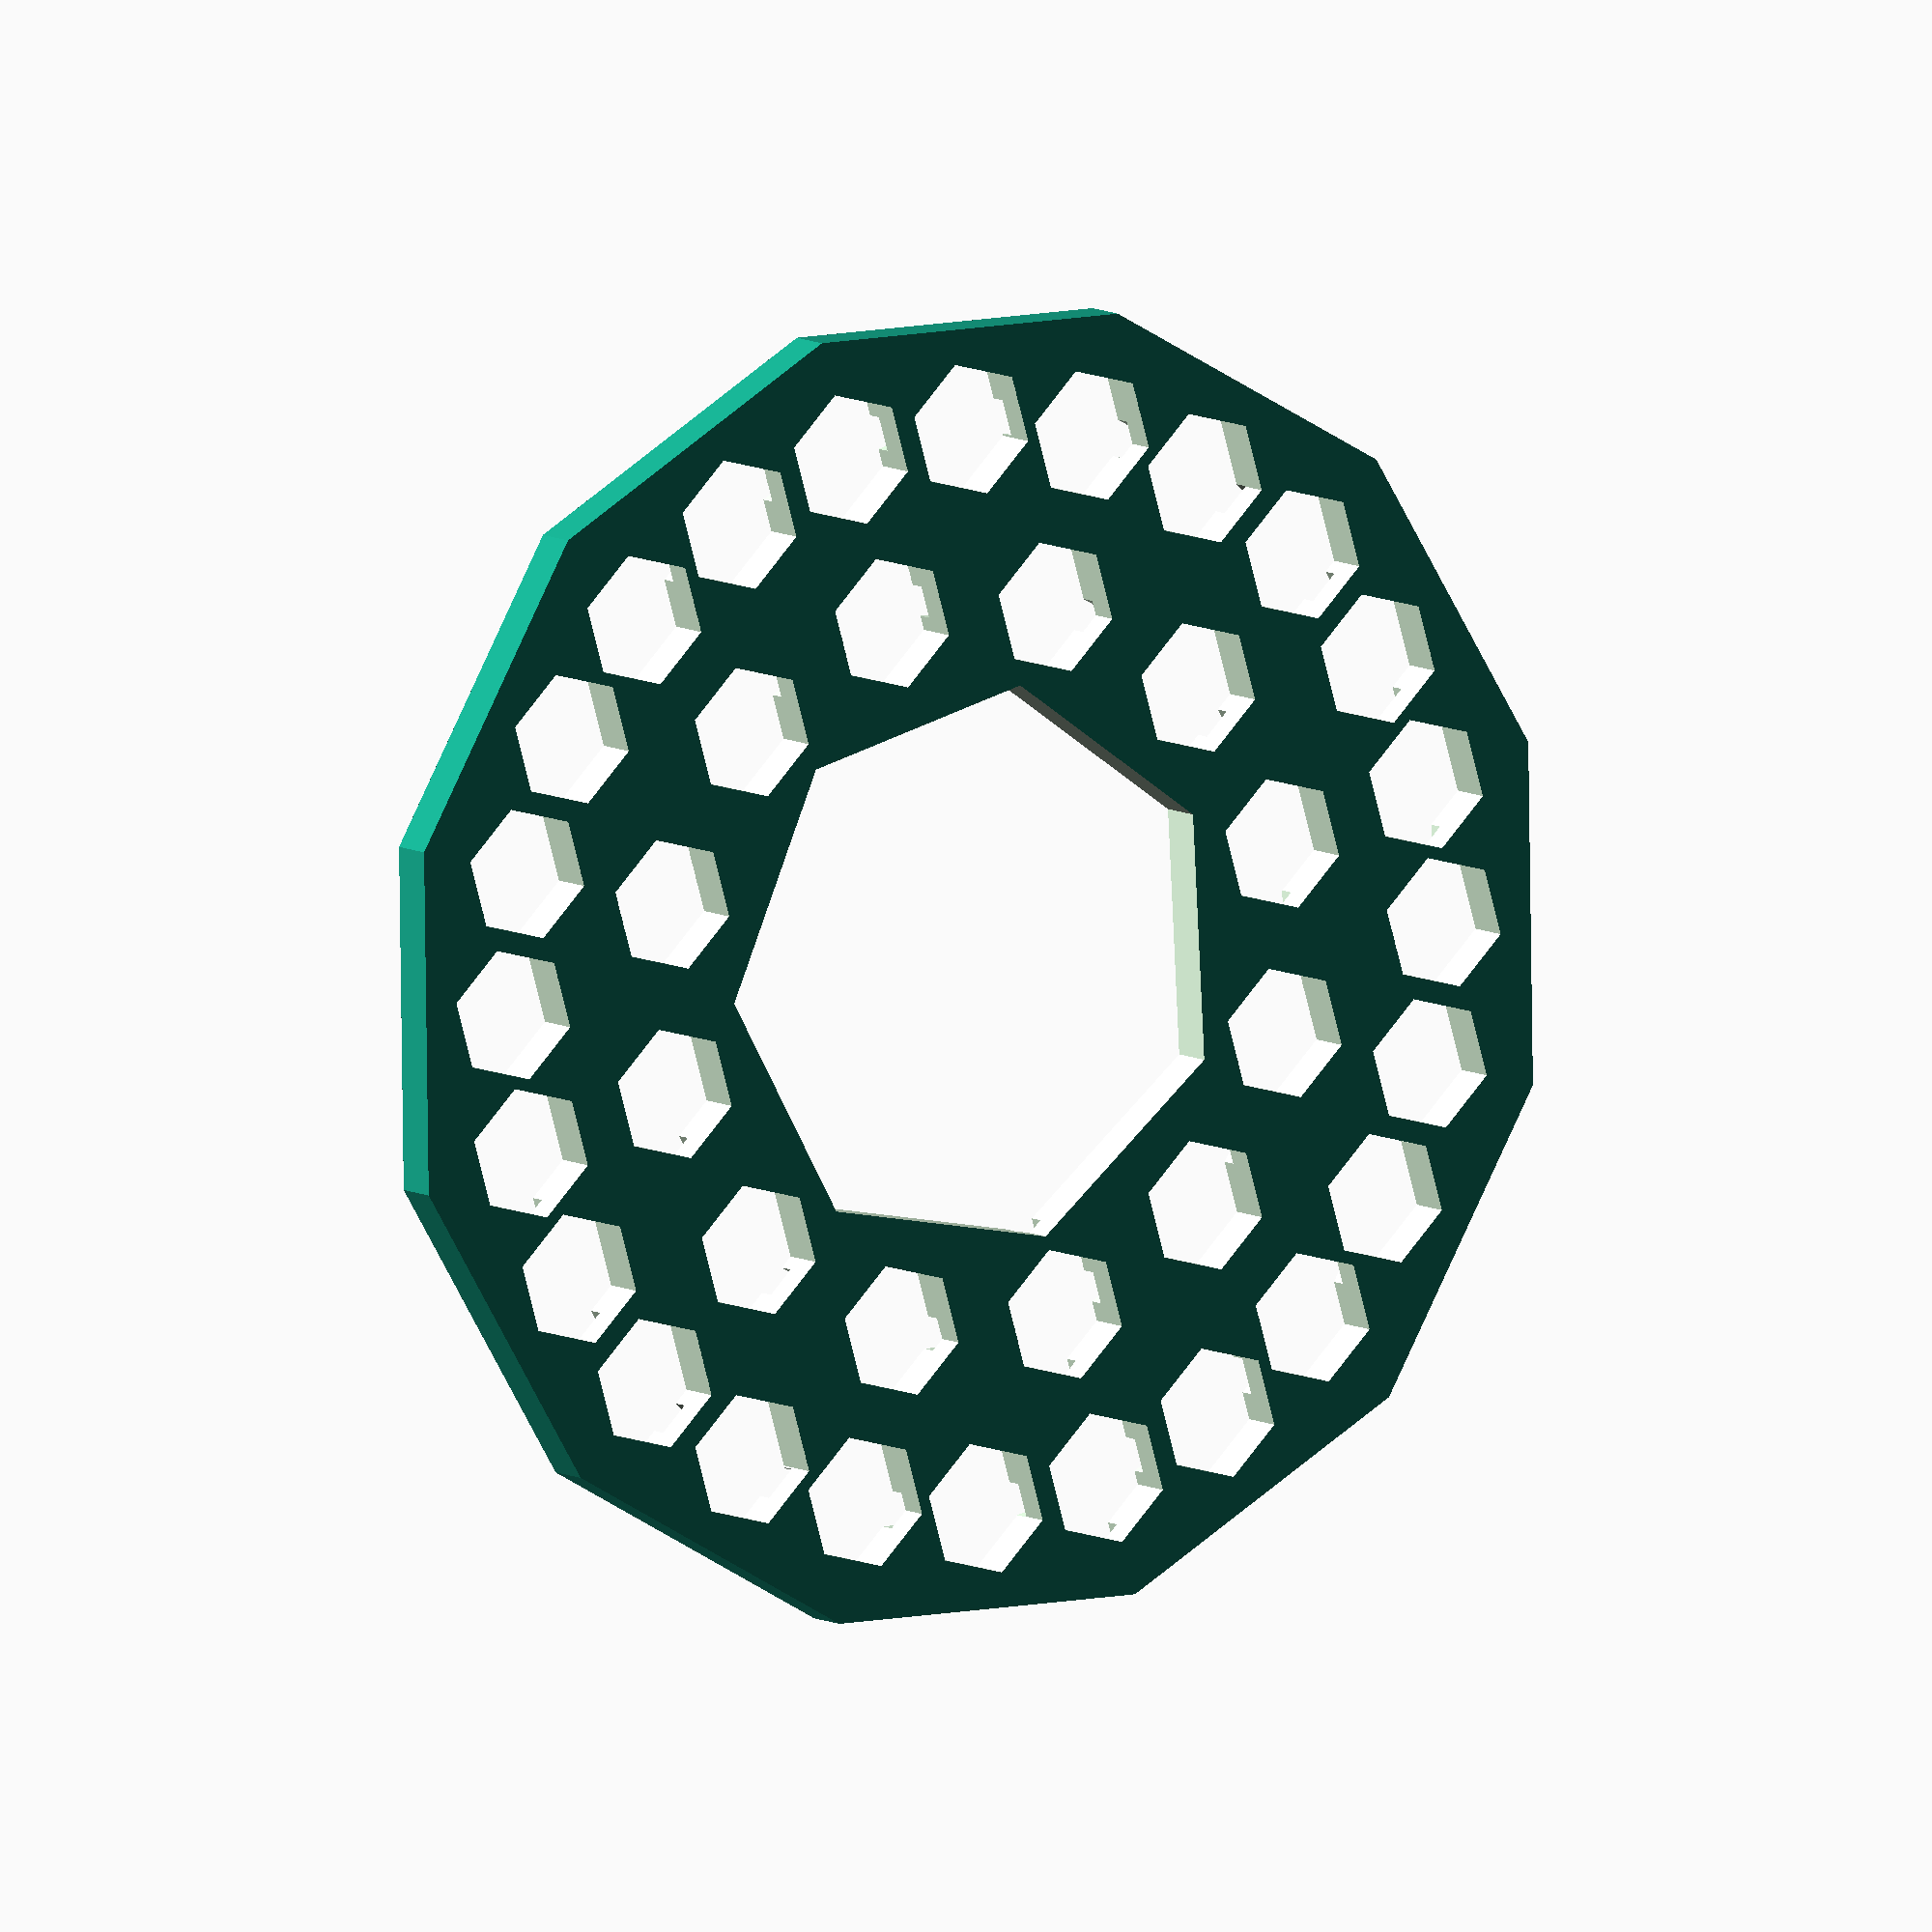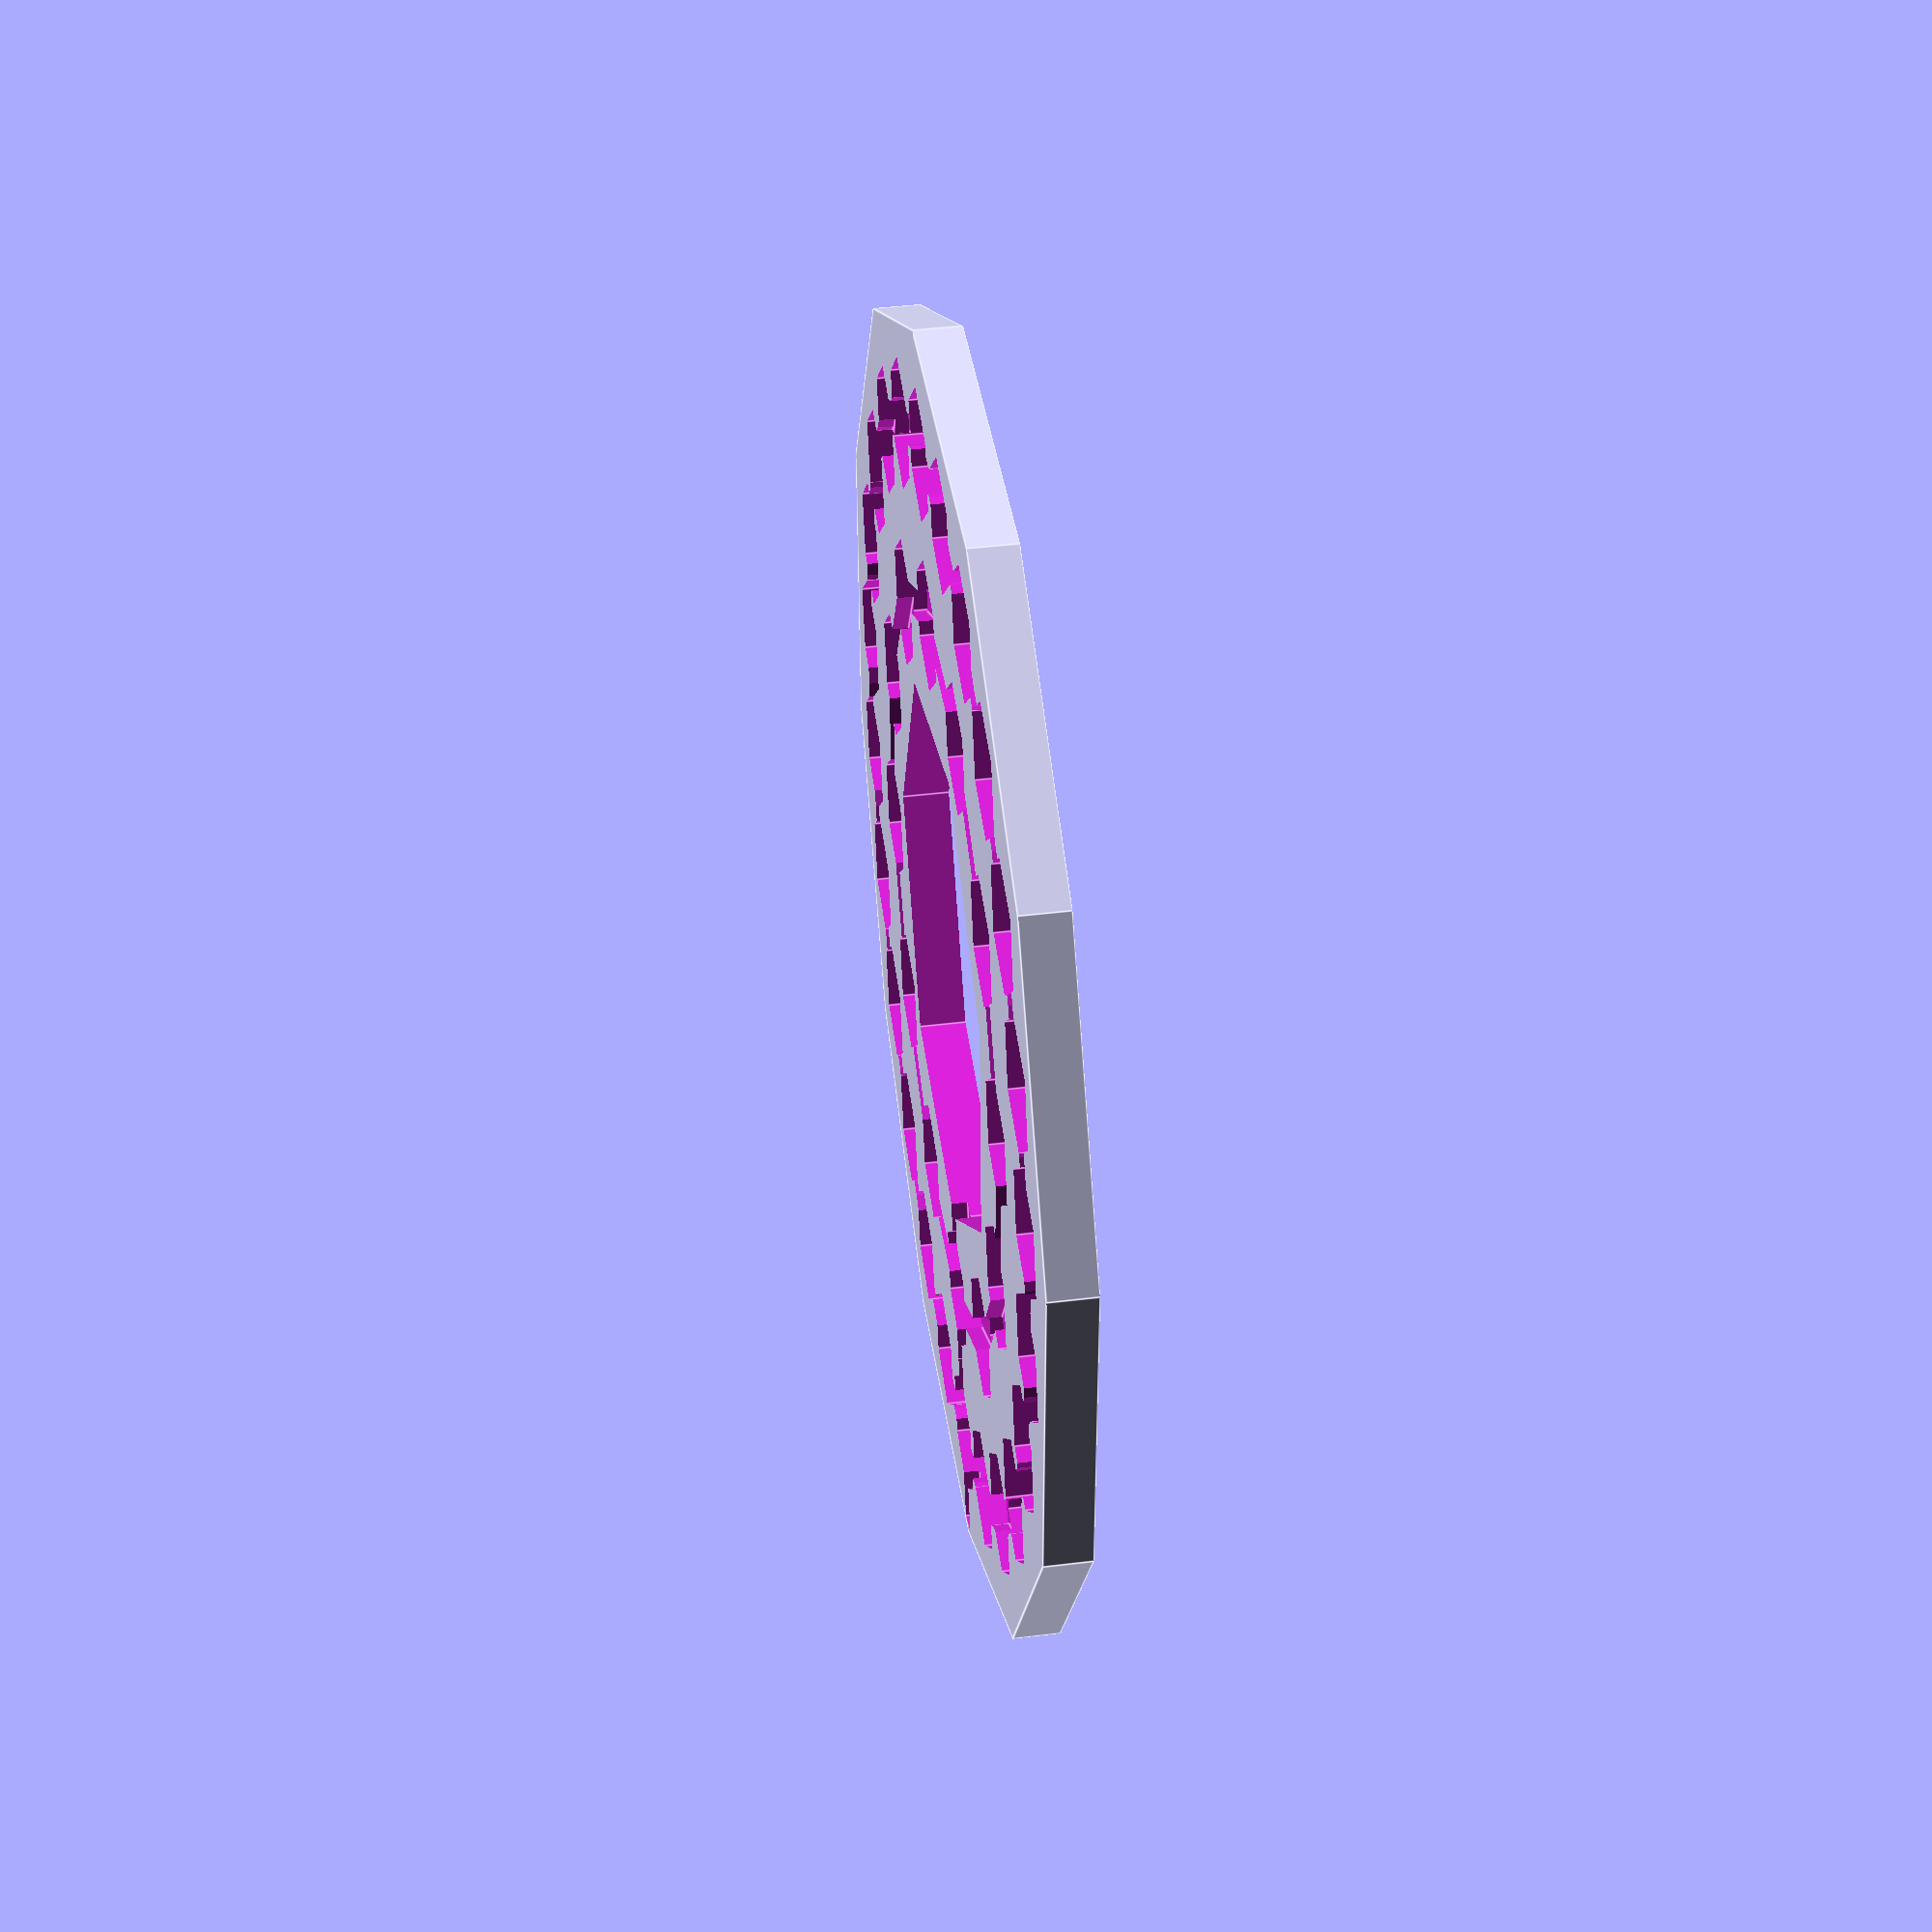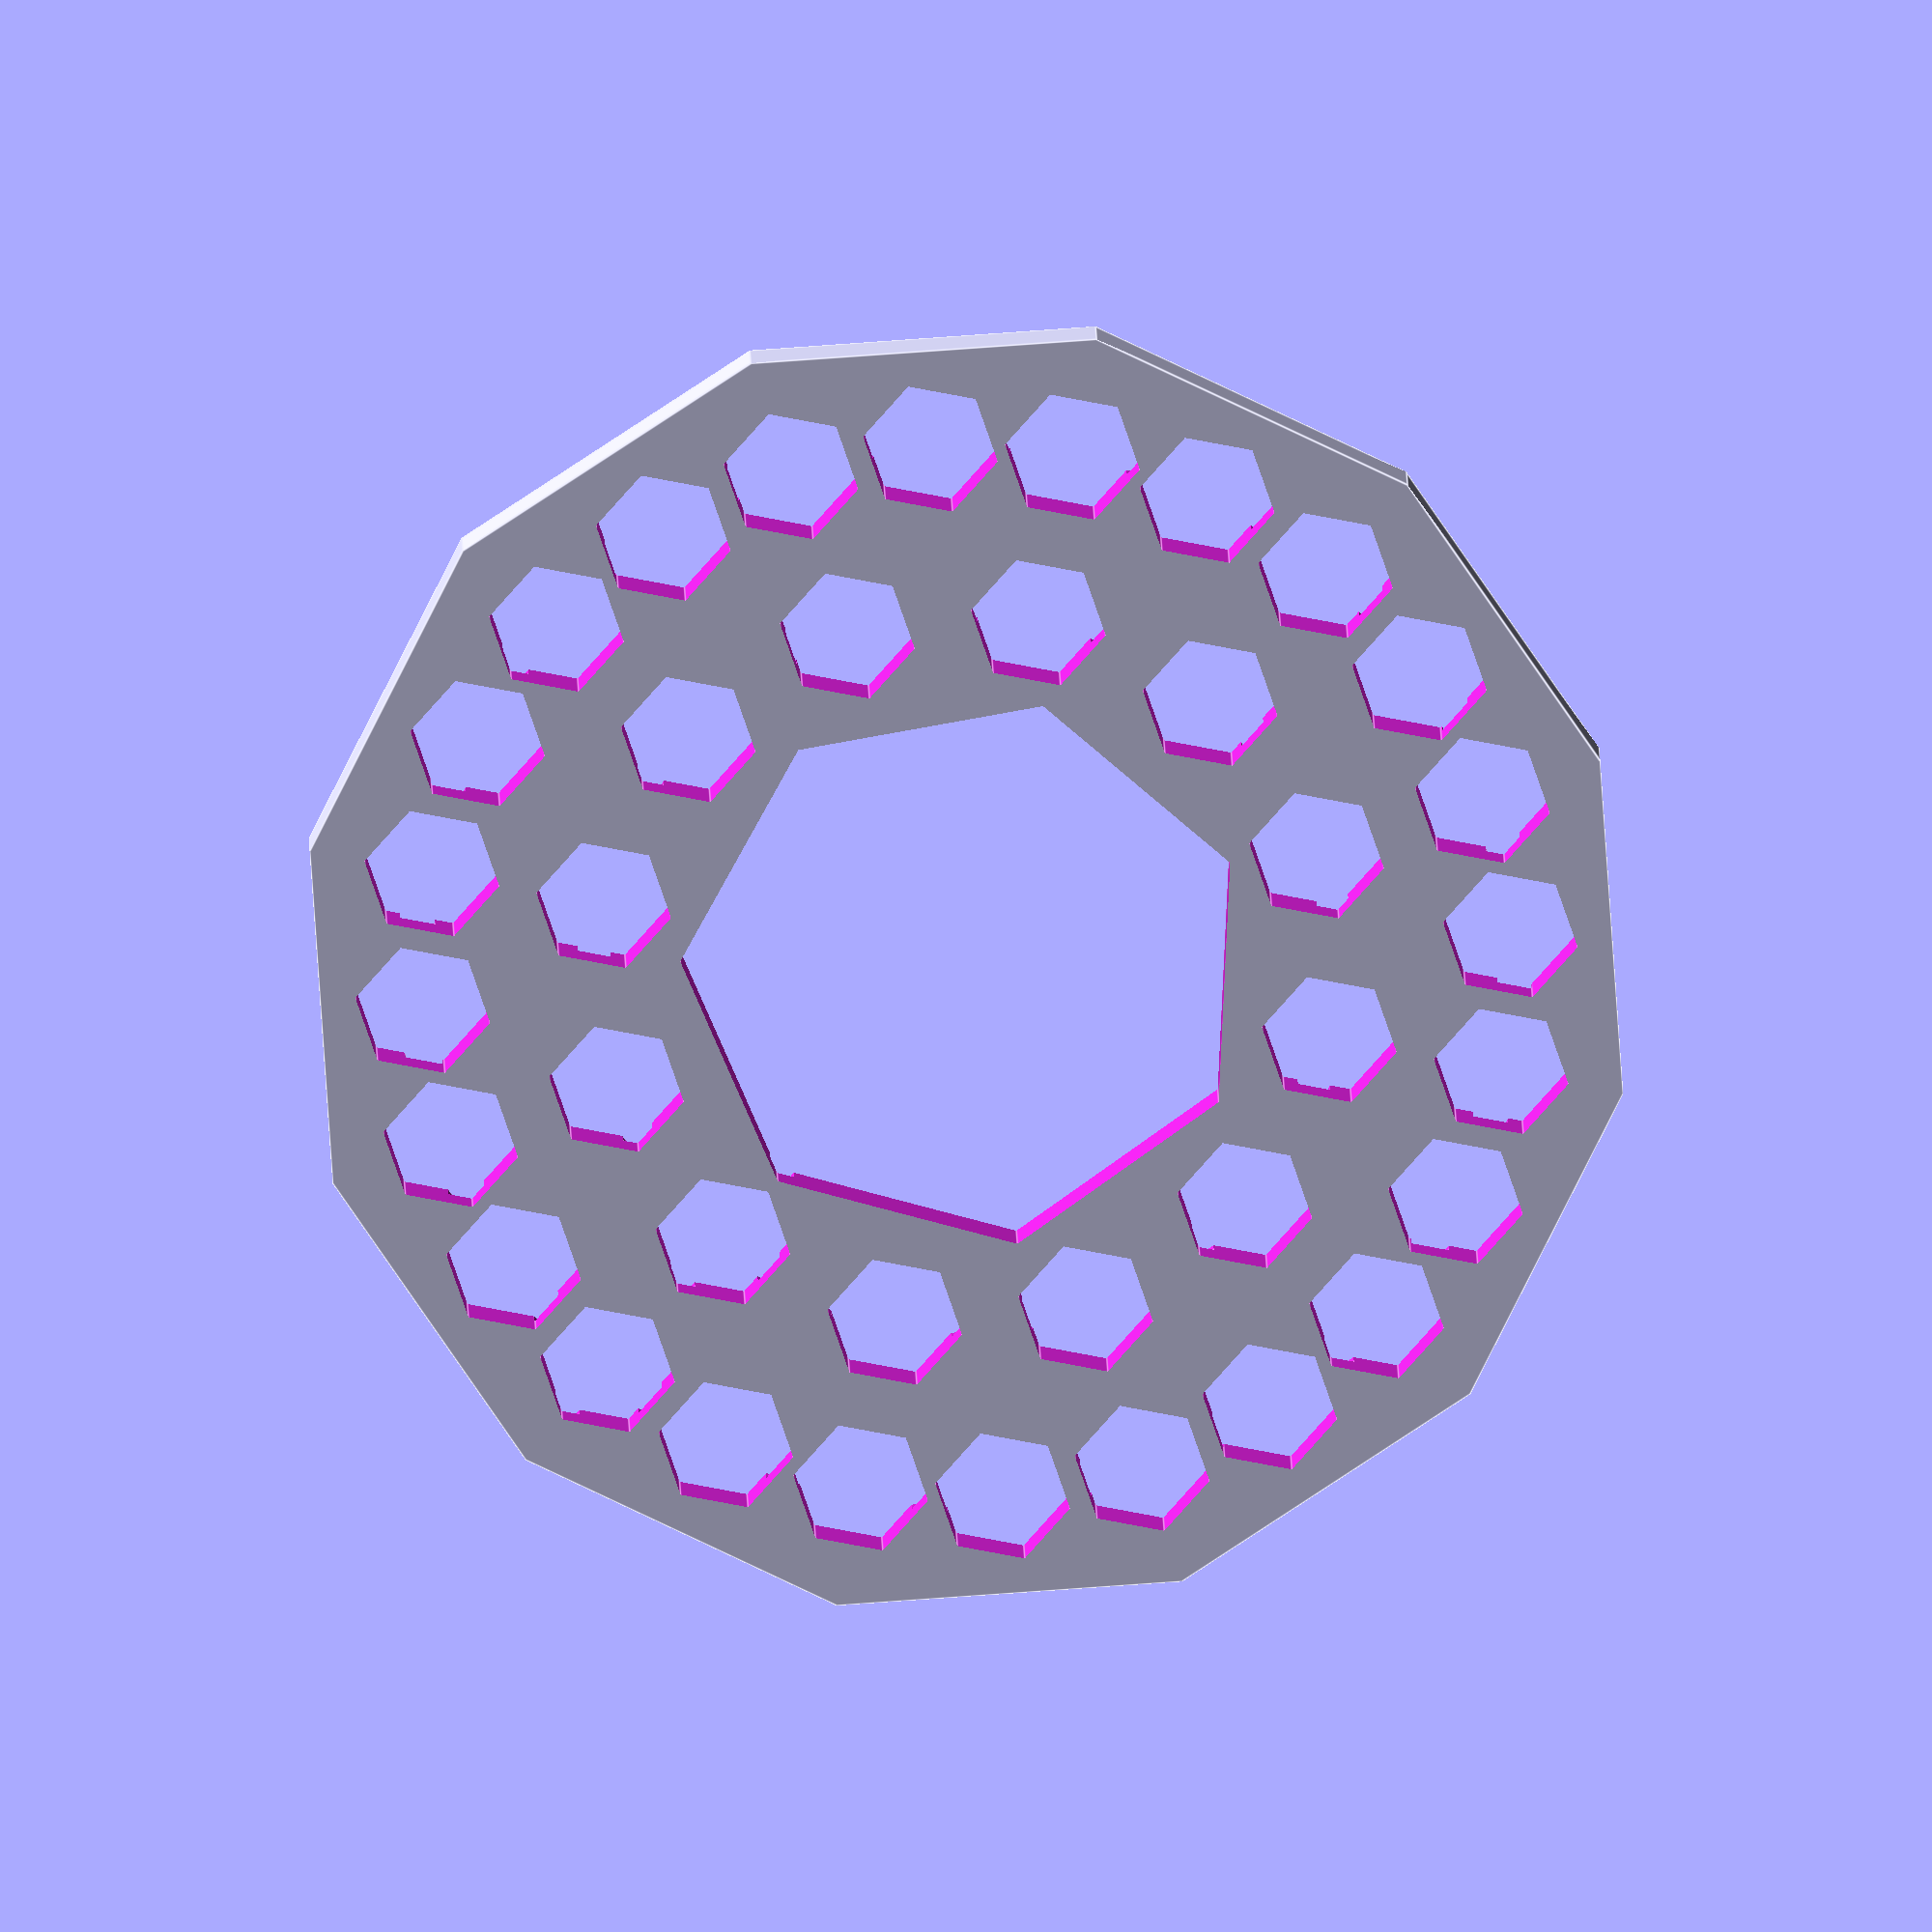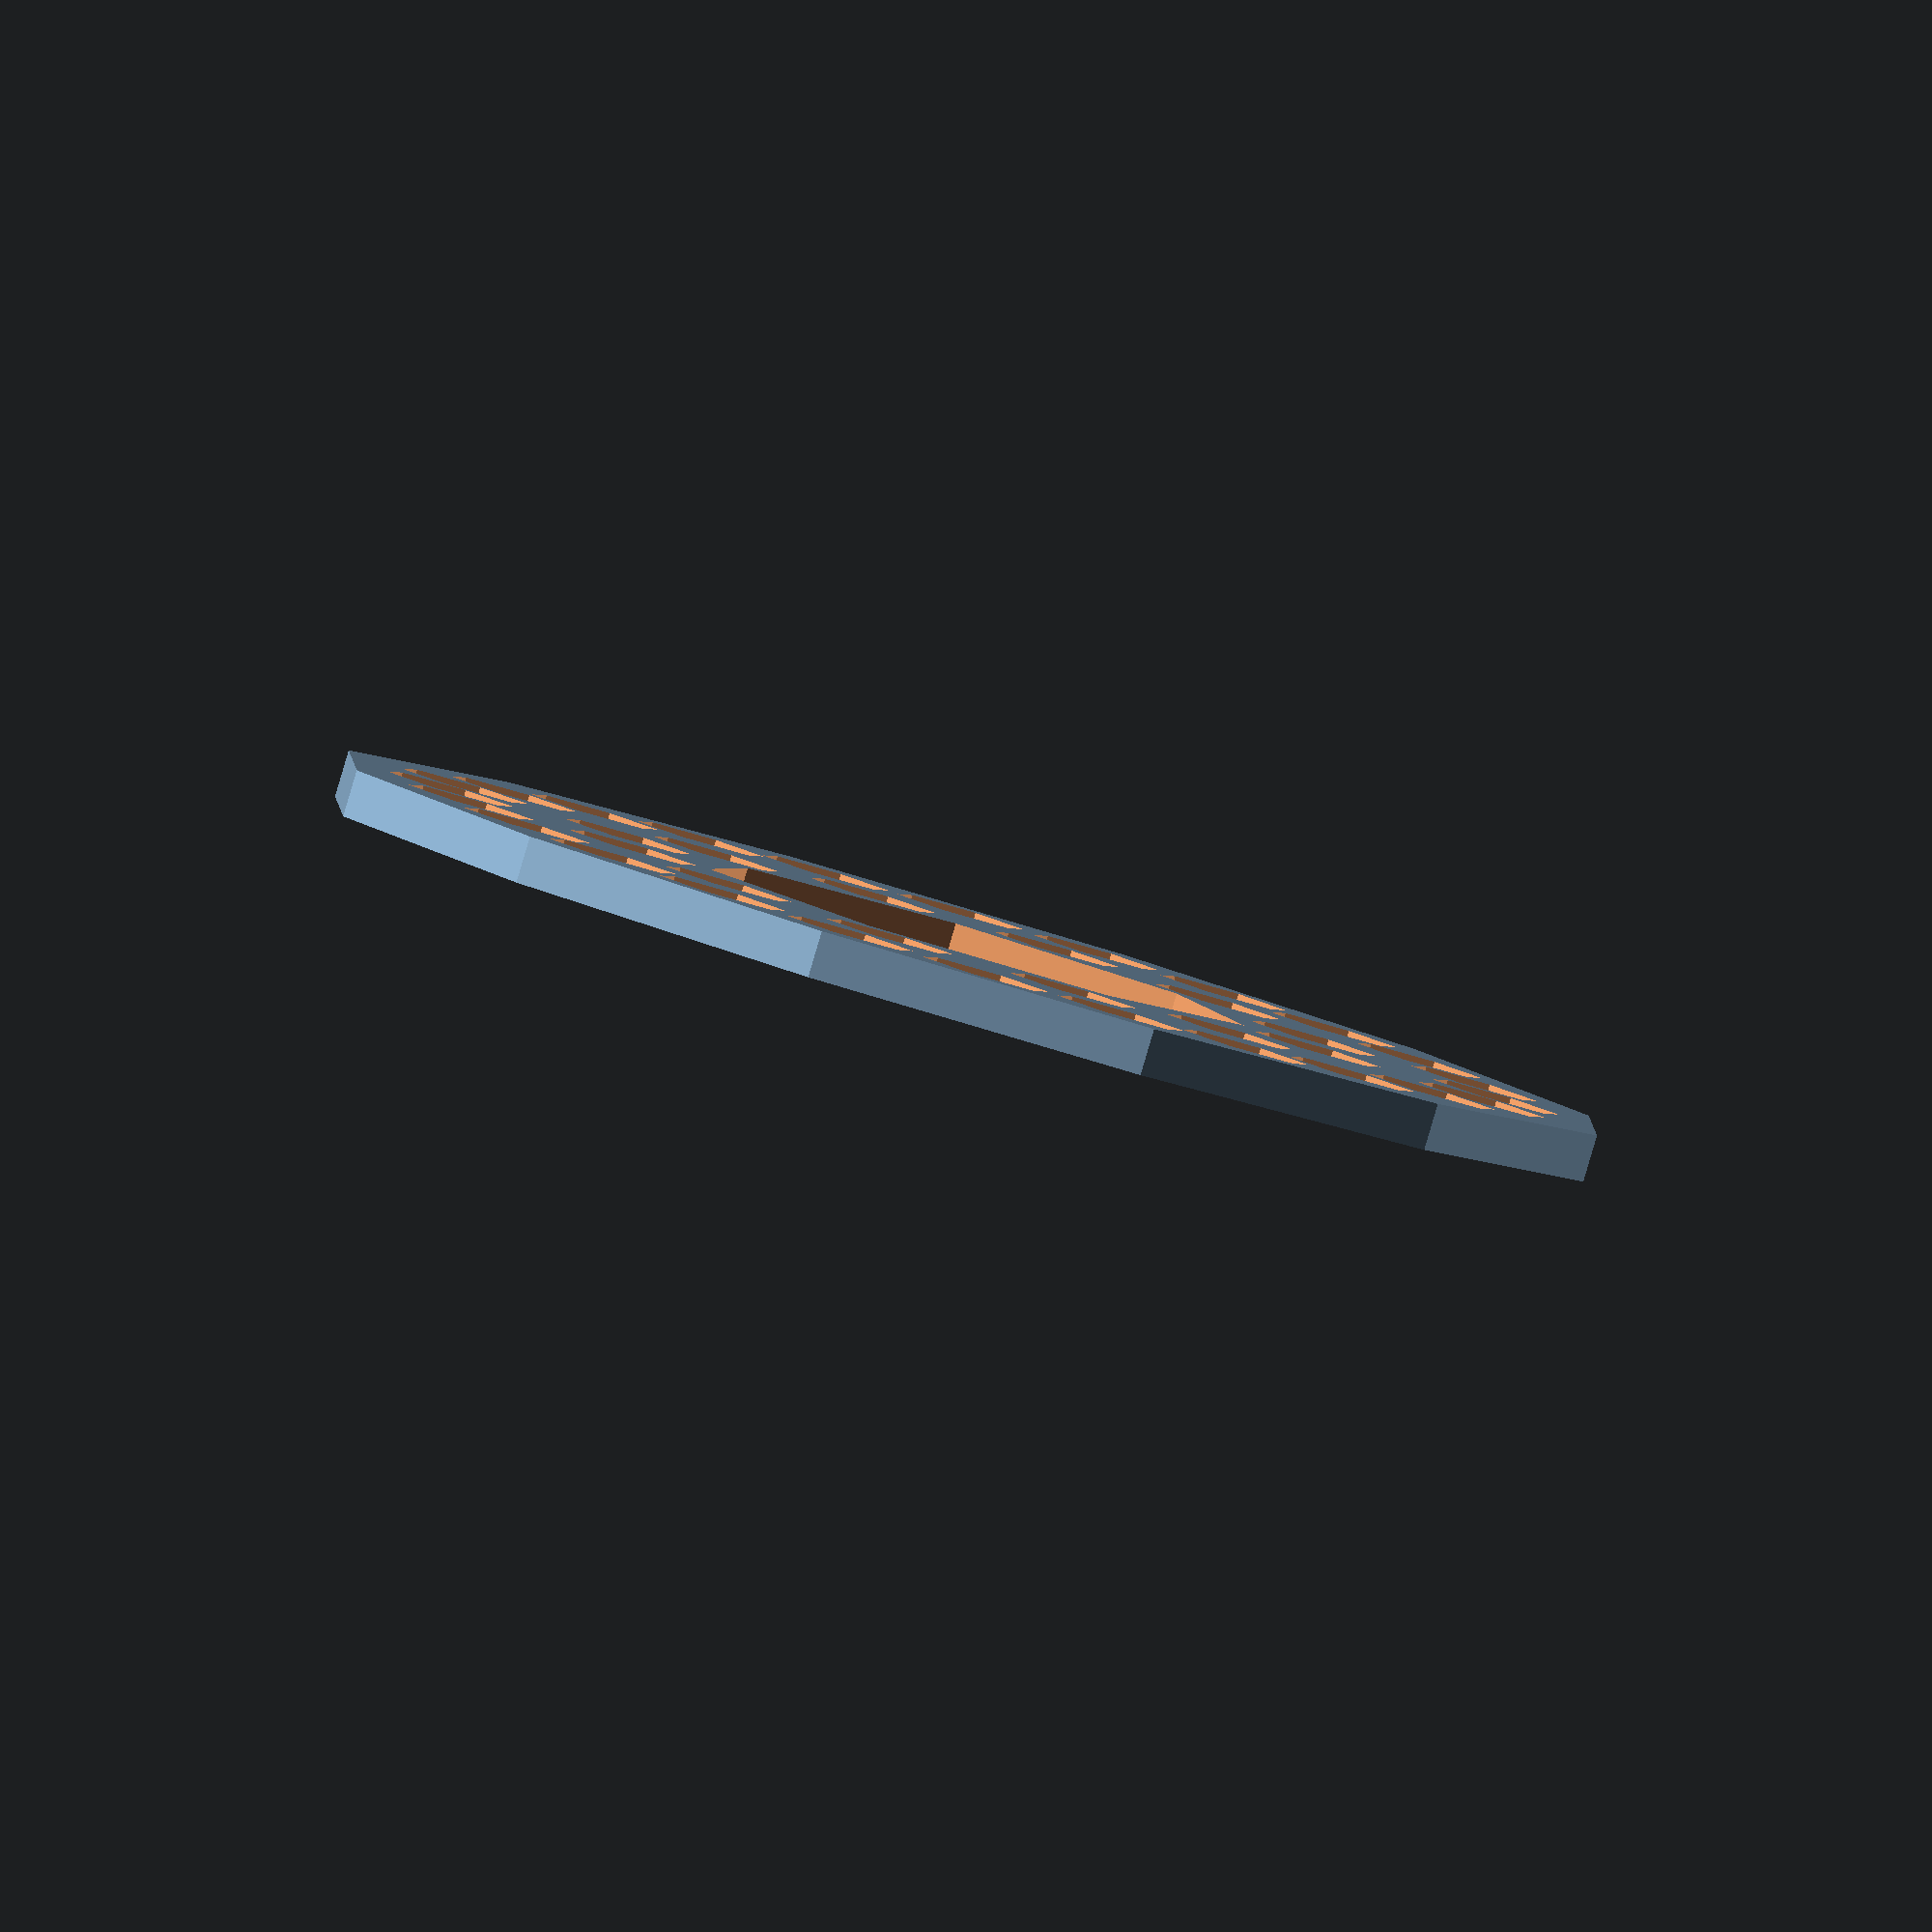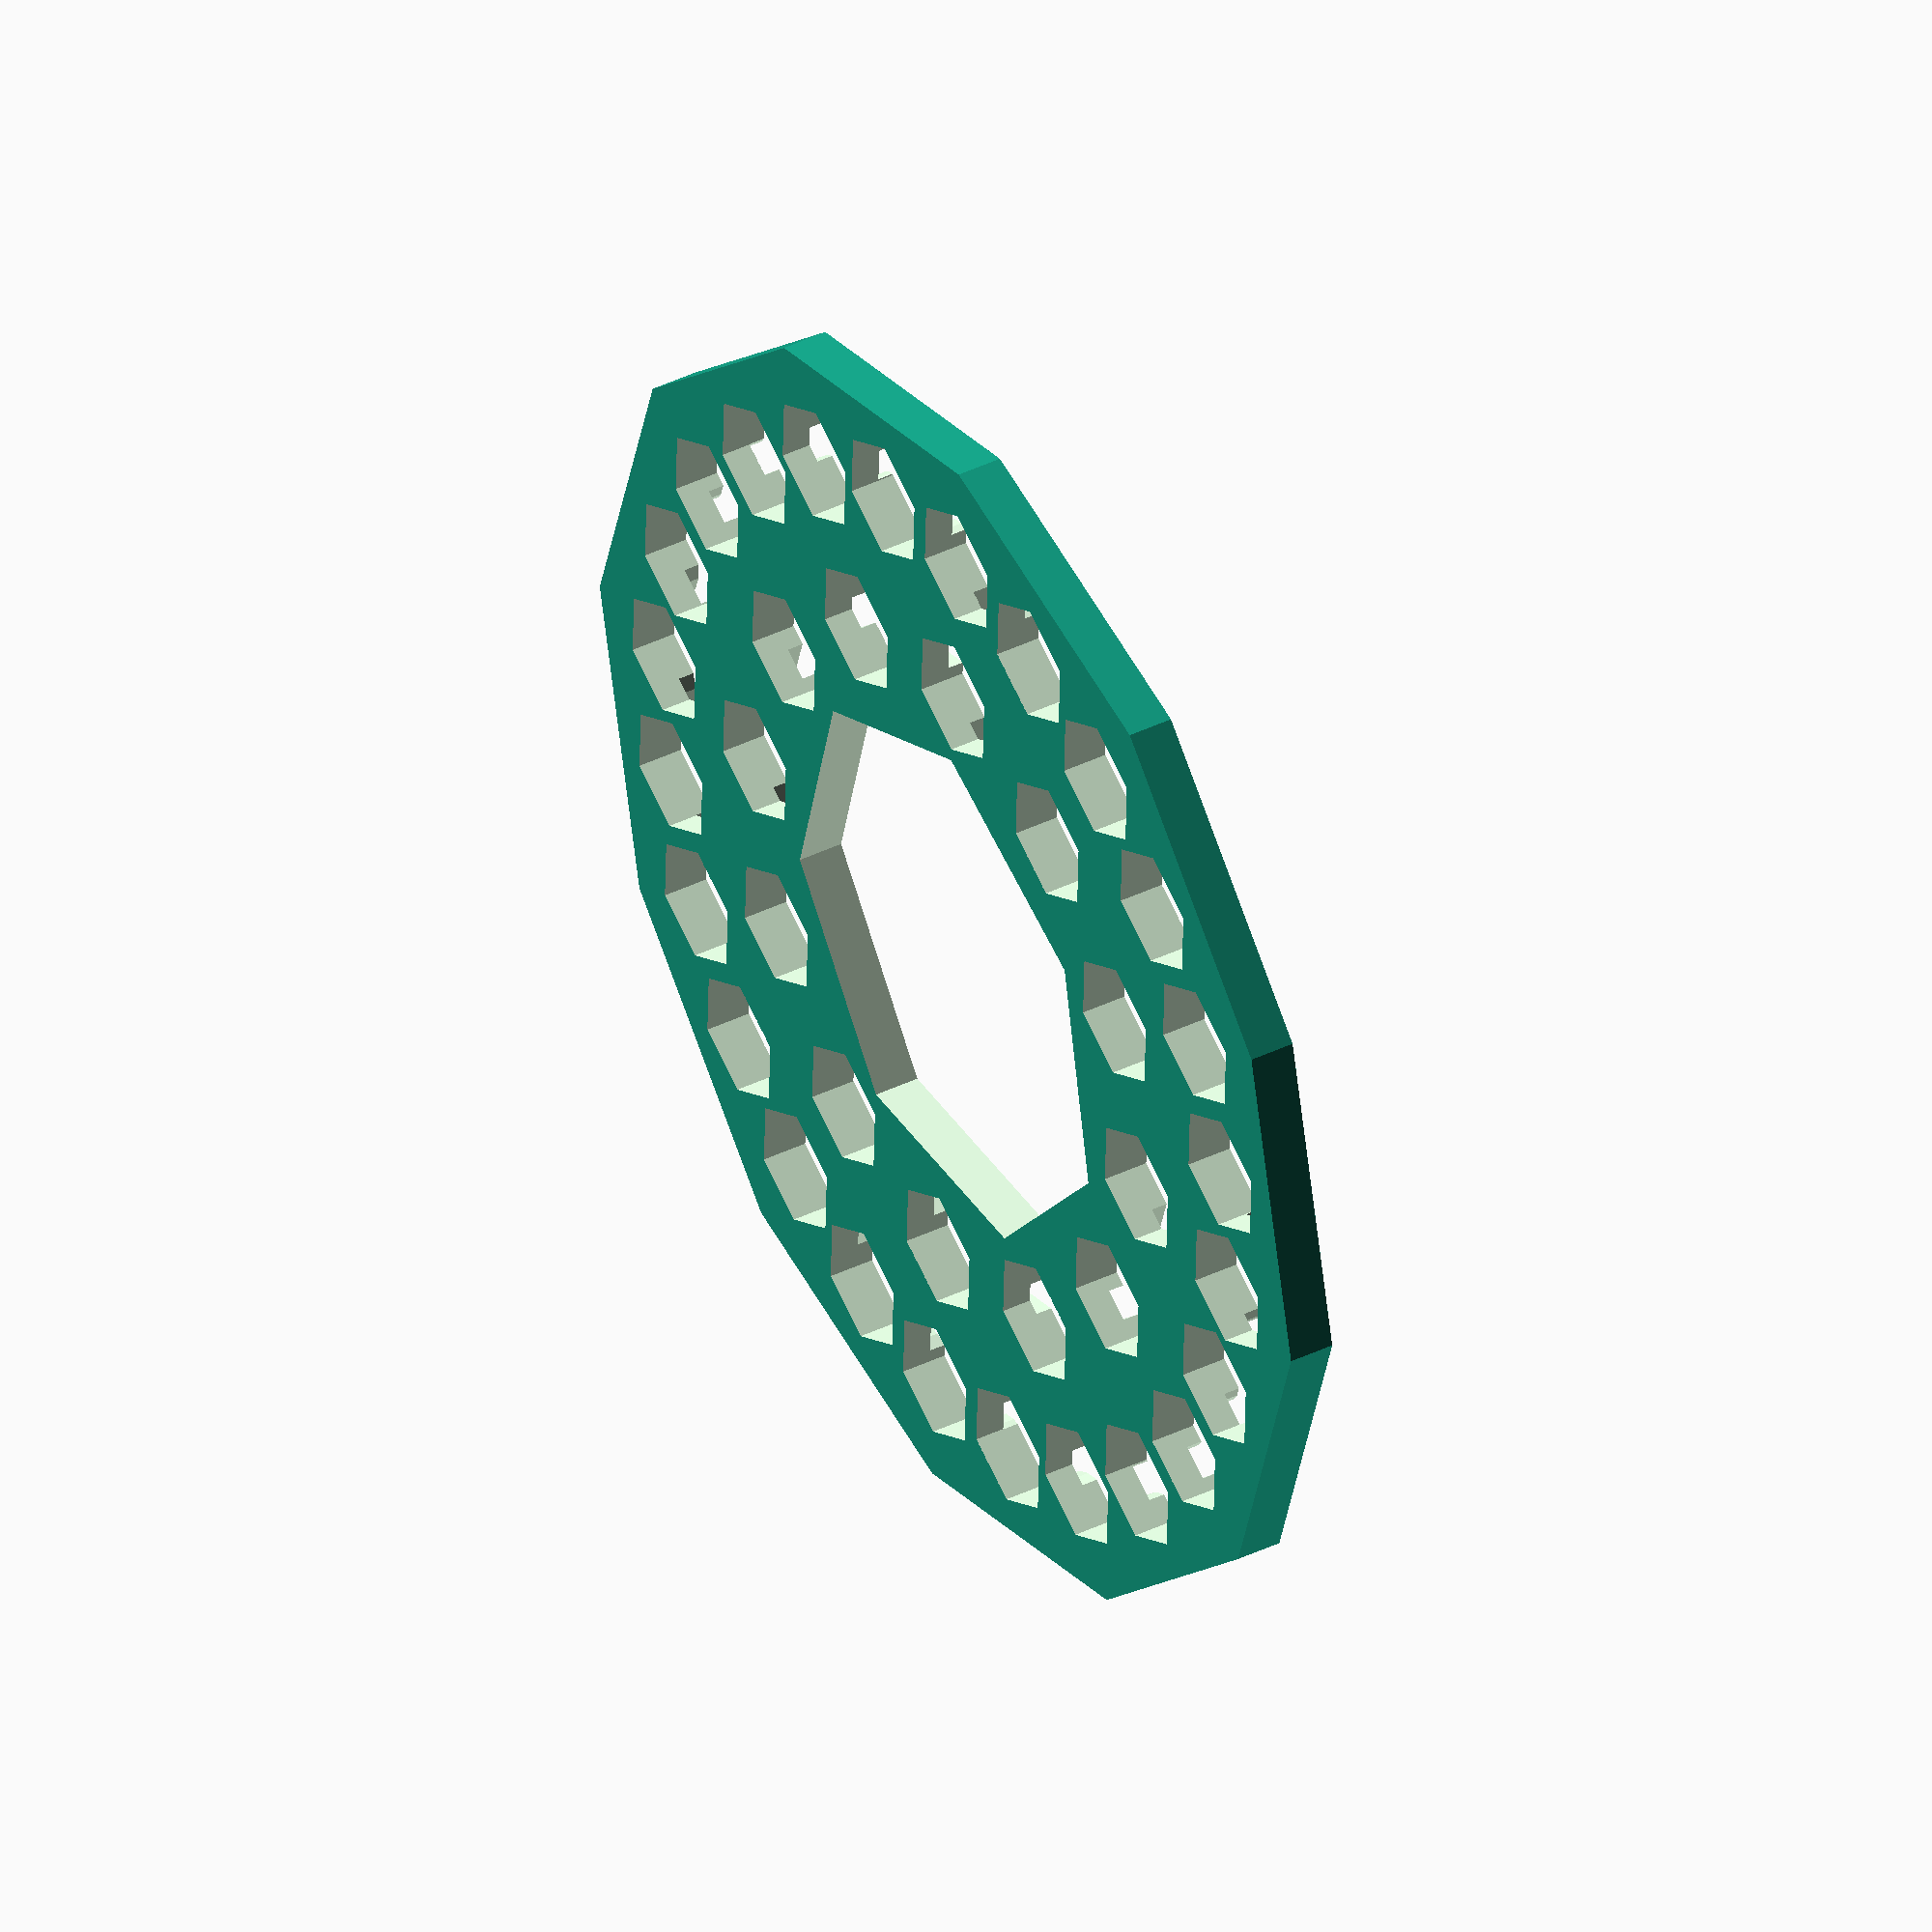
<openscad>

$fn=6;

// unit is mm


baldia = 17; // ball diameter
holdia = 12; // hole diameter
holrad = holdia / 2;
holdis = baldia; // hole distance, center to center
//holdis1 = baldia * 1.3;
//trkdis = baldia * 1.11; // distance between the two tracks
//cen2bor = holdia * 0.6; // center to border top

hourrad = 1.9 * baldia;
minuterad = 2.8 * baldia;

twi = 2.8; // track width

hei = 4.2; // height


module base() {
  cylinder(d = minuterad * 2.1 + baldia, h=hei, $fn=12);
}
module cyl(a) {
  translate([ 0, 0, - hei * 0.5 ])
    rotate([ 0, 0, -a ])
      cylinder(d=holdia, h=hei * 2);
}
module canal() {
  translate([ 0, 0, hei * 0.9 ])
    cube(size=[ twi, baldia, hei * 0.5 ], center=true);
}

difference() {

  base();

  // center triangle

  translate([ 0, 0, - hei * 0.5 ])
    cylinder(d=hourrad * 1.55, h=hei * 2, $fn=7);

  // minute holes

  mins = 24;
  md = 360 / mins;

  for (i = [0:mins - 1]) {
    a = i * md;
    rotate([ 0, 0, a ]) translate([ minuterad, 0, 0 ]) cyl(a);
    rotate([ 0, 0, a + md ]) translate([ minuterad, 0, 0 ]) canal();
  }

  // hour holes

  hd = 360 / 12;

  for (i = [0:11]) {

    a = i * hd;

    rotate([ 0, 0, a ]) translate([ hourrad, 0, 0 ]) cyl(a);
    rotate([ 0, 0, a + 0.5 * hd ]) translate([ hourrad, 0, 0 ]) canal();

    //a1 = -i * hd + hd - 90;
    //#rotate([ 0, 0, a1 + 0.5 * hd ])
    //  translate([ hourrad * 0.8, 0 + 4, hei ])
    //    rotate([ 0, 0, -(a1 + 0.5 * hd) - 90 ])
    //      text(str(i + 1), size=3);
  }

  // 12 o'clock canal

  translate([ hourrad, 0, 0 ]) rotate([ 0, 0, 90 ]) canal();
  translate([ minuterad * 1.03, 0, 0 ]) rotate([ 0, 0, 90 ]) canal();
}


</openscad>
<views>
elev=352.3 azim=105.9 roll=148.6 proj=o view=solid
elev=317.9 azim=74.3 roll=81.6 proj=p view=edges
elev=344.3 azim=48.8 roll=178.8 proj=o view=edges
elev=267.1 azim=196.4 roll=16.5 proj=o view=solid
elev=140.1 azim=87.8 roll=301.1 proj=o view=wireframe
</views>
